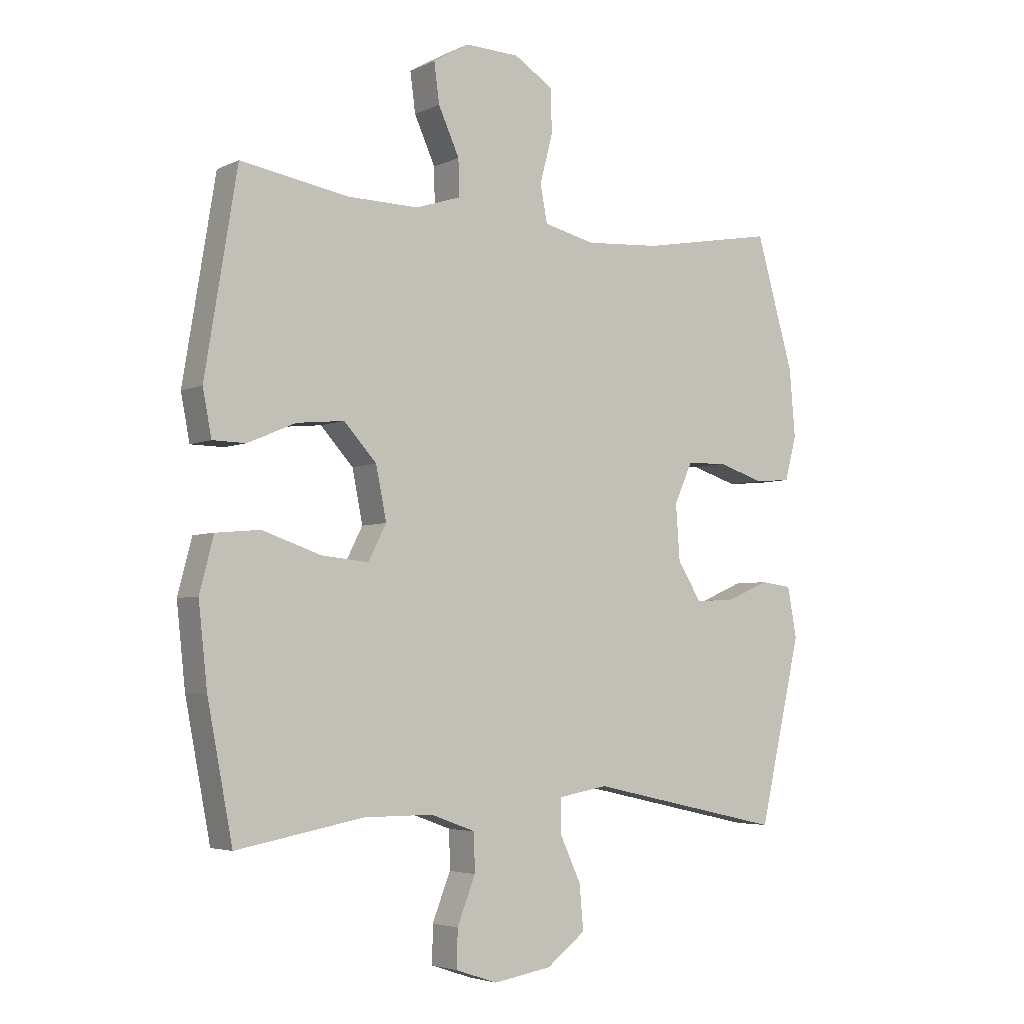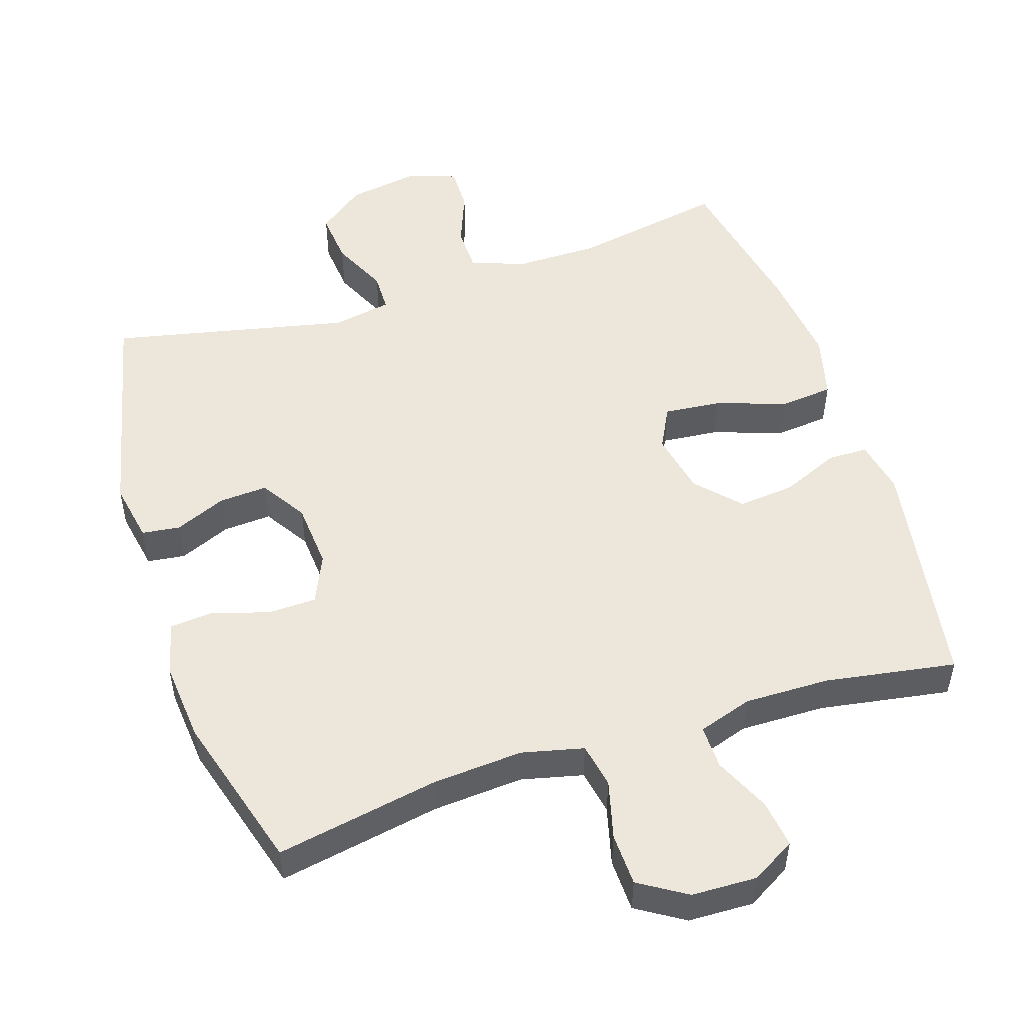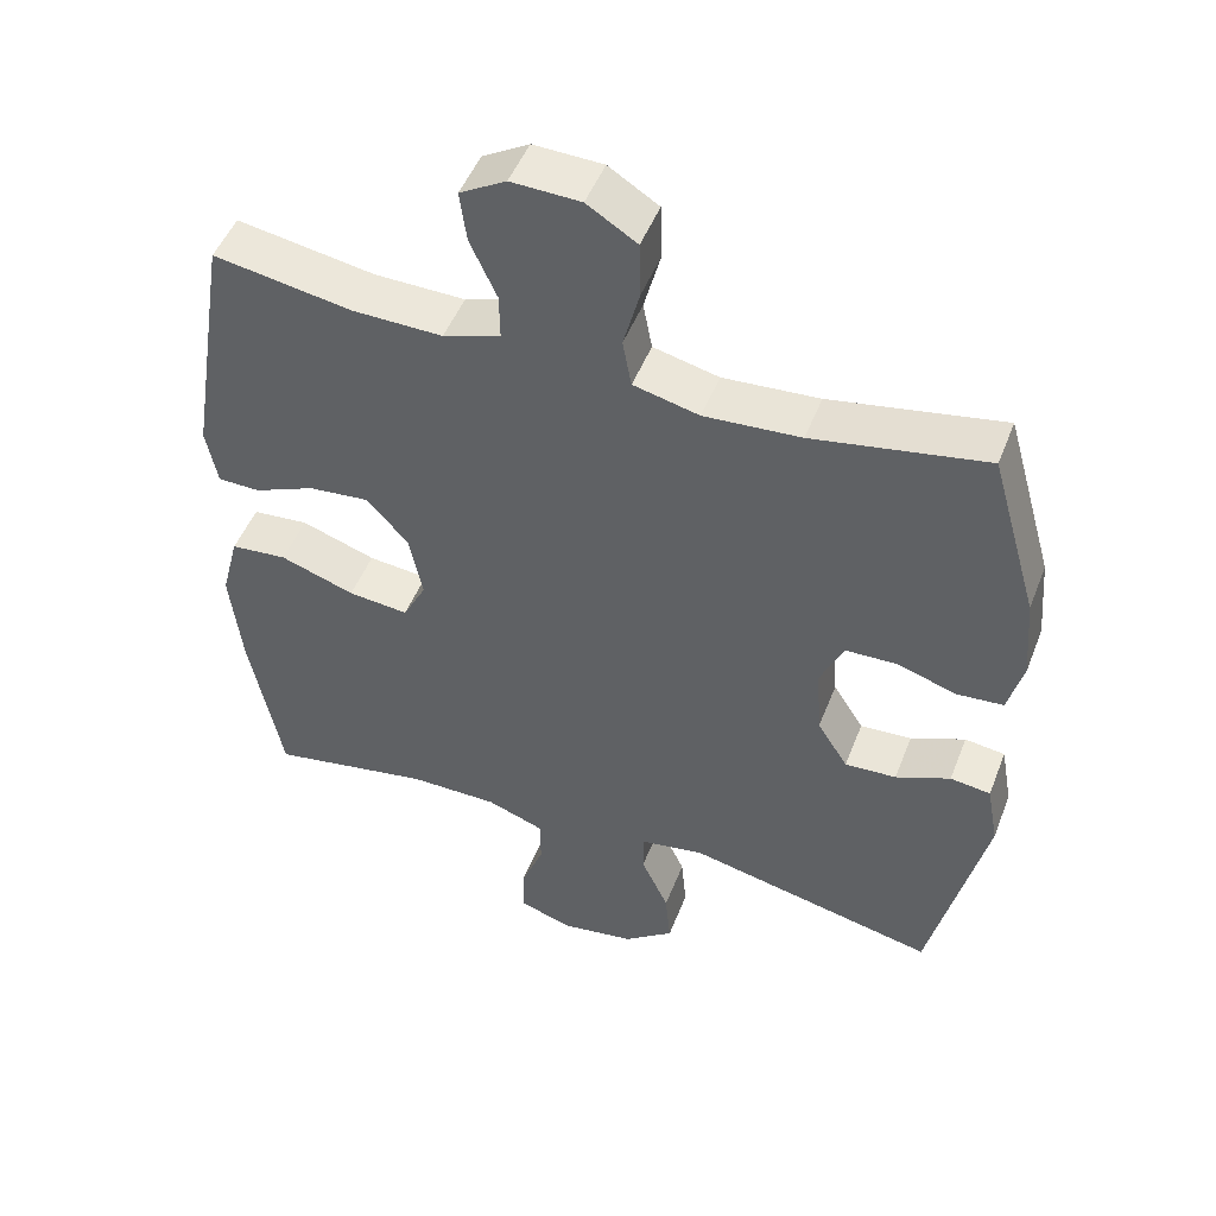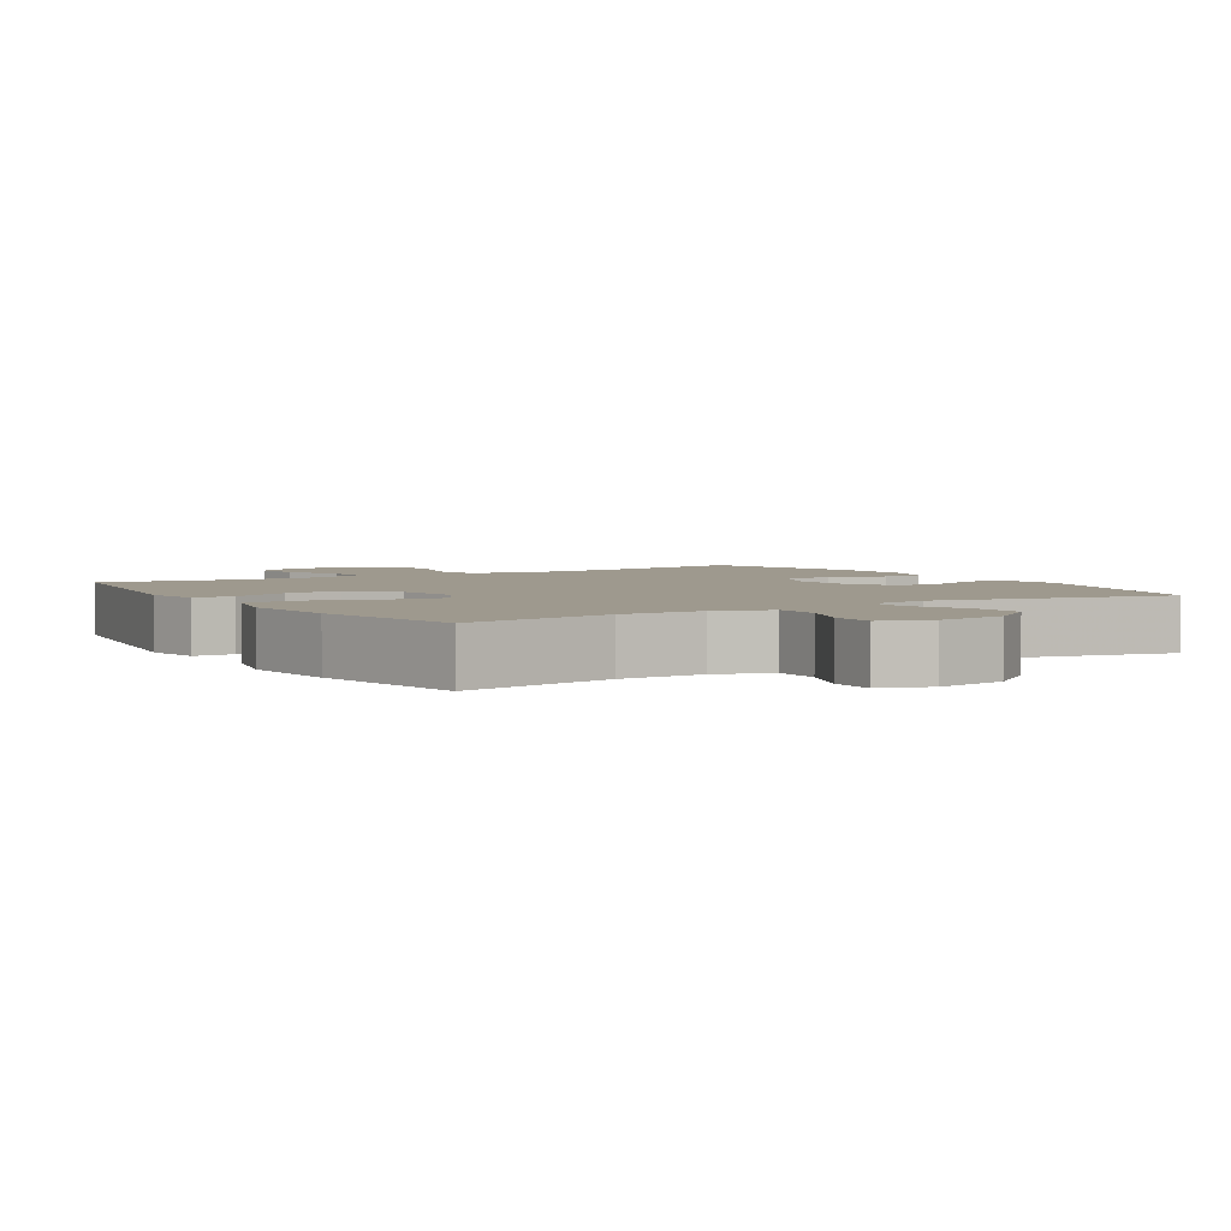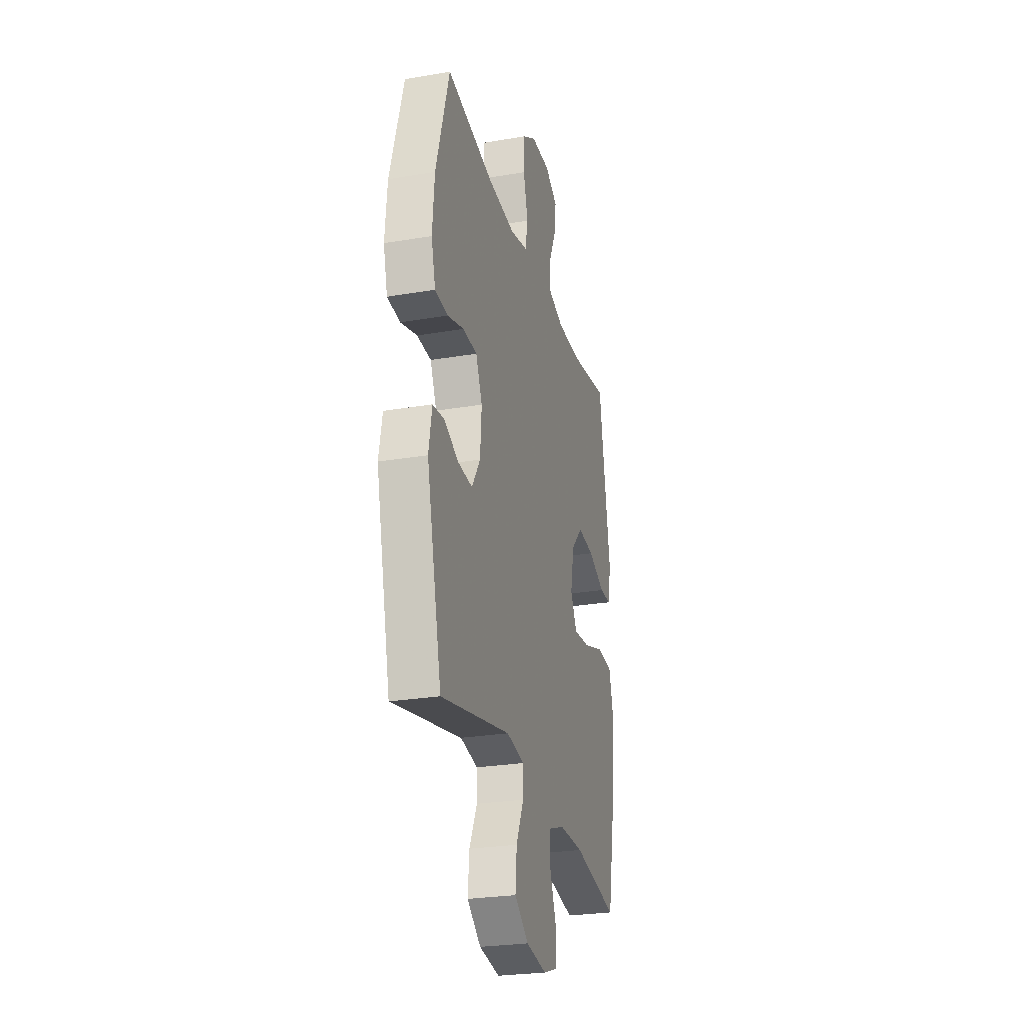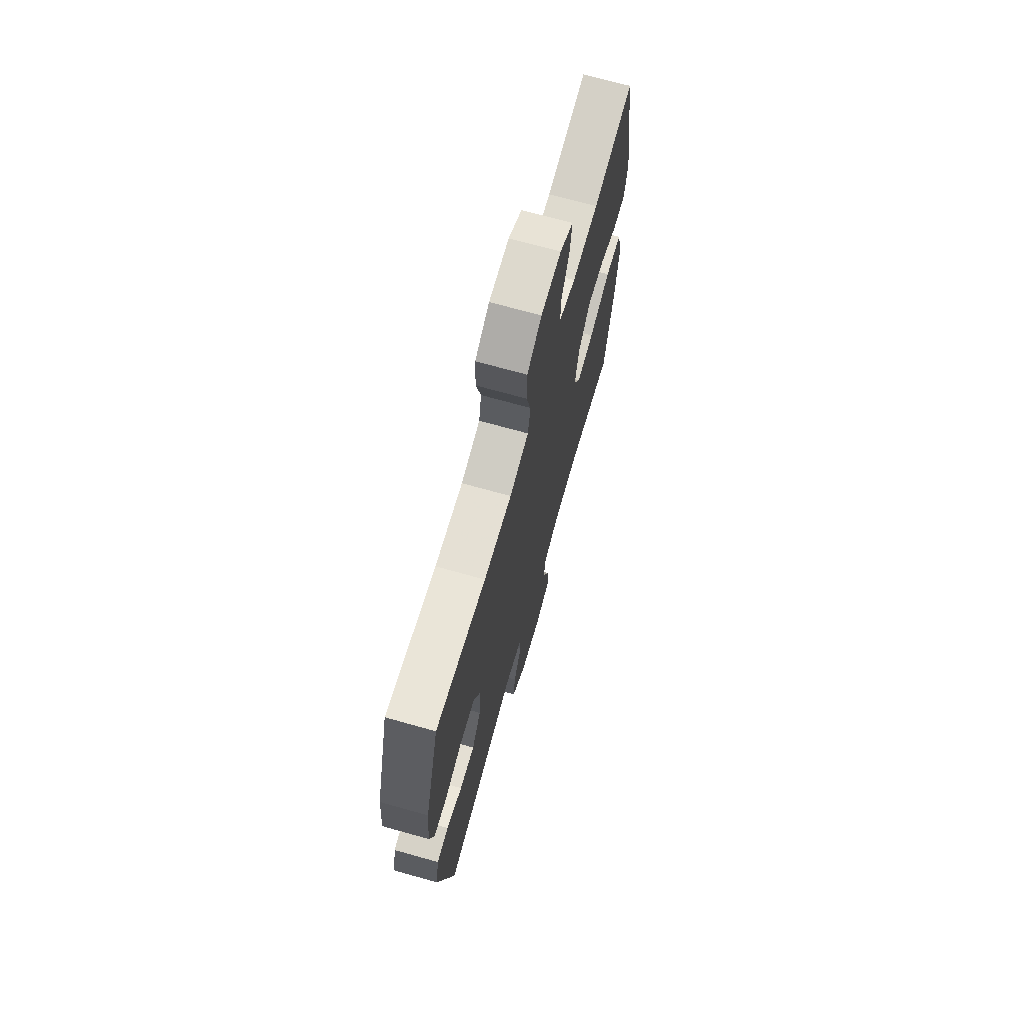
<metadata>
{"format":"obj","ext":"obj","renderer":"f3d","projection":"perspective","resolution":1024,"background":"white","views":[{"elev":-4.2,"azim":145.4,"up":"+Z"},{"elev":51.2,"azim":-18.1,"up":"+Y"},{"elev":49.0,"azim":-159.1,"up":"+Z"},{"elev":3.5,"azim":148.2,"up":"+Y"},{"elev":-26.6,"azim":-75.1,"up":"+Z"},{"elev":70.1,"azim":-74.3,"up":"+Z"}]}
</metadata>
<code>
v -0.5 0.07 -0.5
v -0.573 0.07 -0.185
v -0.557 0.07 -0.099
v -0.503 0.07 -0.092
v -0.43 0.07 -0.123
v -0.361 0.07 -0.127
v -0.32 0.07 -0.062
v -0.313 0.07 0.033
v -0.344 0.07 0.102
v -0.413 0.07 0.104
v -0.493 0.07 0.079
v -0.555 0.07 0.084
v -0.575 0.07 0.16
v -0.565 0.07 0.275
v -0.5 0.07 0.5
v -0.269 0.07 0.458
v -0.14 0.07 0.449
v -0.052 0.07 0.47
v -0.04 0.07 0.534
v -0.062 0.07 0.617
v -0.06 0.07 0.692
v 0.007 0.07 0.734
v 0.1 0.07 0.737
v 0.162 0.07 0.701
v 0.153 0.07 0.633
v 0.117 0.07 0.554
v 0.116 0.07 0.492
v 0.193 0.07 0.467
v 0.314 0.07 0.469
v 0.5 0.07 0.5
v 0.555 0.07 0.165
v 0.54 0.07 0.087
v 0.483 0.07 0.086
v 0.401 0.07 0.121
v 0.32 0.07 0.129
v 0.264 0.07 0.068
v 0.246 0.07 -0.021
v 0.277 0.07 -0.081
v 0.358 0.07 -0.073
v 0.458 0.07 -0.039
v 0.534 0.07 -0.046
v 0.558 0.07 -0.138
v 0.543 0.07 -0.276
v 0.5 0.07 -0.5
v 0.282 0.07 -0.46
v 0.163 0.07 -0.46
v 0.086 0.07 -0.488
v 0.085 0.07 -0.553
v 0.116 0.07 -0.632
v 0.117 0.07 -0.696
v 0.046 0.07 -0.72
v -0.054 0.07 -0.704
v -0.121 0.07 -0.653
v -0.114 0.07 -0.577
v -0.077 0.07 -0.497
v -0.078 0.07 -0.441
v -0.163 0.07 -0.426
v -0.5 0 -0.5
v -0.573 0 -0.185
v -0.557 0 -0.099
v -0.503 0 -0.092
v -0.43 0 -0.123
v -0.361 0 -0.127
v -0.32 0 -0.062
v -0.313 0 0.033
v -0.344 0 0.102
v -0.413 0 0.104
v -0.493 0 0.079
v -0.555 0 0.084
v -0.575 0 0.16
v -0.565 0 0.275
v -0.5 0 0.5
v -0.269 0 0.458
v -0.14 0 0.449
v -0.052 0 0.47
v -0.04 0 0.534
v -0.062 0 0.617
v -0.06 0 0.692
v 0.007 0 0.734
v 0.1 0 0.737
v 0.162 0 0.701
v 0.153 0 0.633
v 0.117 0 0.554
v 0.116 0 0.492
v 0.193 0 0.467
v 0.314 0 0.469
v 0.5 0 0.5
v 0.555 0 0.165
v 0.54 0 0.087
v 0.483 0 0.086
v 0.401 0 0.121
v 0.32 0 0.129
v 0.264 0 0.068
v 0.246 0 -0.021
v 0.277 0 -0.081
v 0.358 0 -0.073
v 0.458 0 -0.039
v 0.534 0 -0.046
v 0.558 0 -0.138
v 0.543 0 -0.276
v 0.5 0 -0.5
v 0.282 0 -0.46
v 0.163 0 -0.46
v 0.086 0 -0.488
v 0.085 0 -0.553
v 0.116 0 -0.632
v 0.117 0 -0.696
v 0.046 0 -0.72
v -0.054 0 -0.704
v -0.121 0 -0.653
v -0.114 0 -0.577
v -0.077 0 -0.497
v -0.078 0 -0.441
v -0.163 0 -0.426
f 53 54 55
f 52 53 55
f 51 52 55
f 50 51 55
f 49 50 55
f 48 49 55
f 47 48 55 56
f 46 47 56
f 45 46 56 57
f 43 44 45
f 42 43 45
f 41 42 45
f 40 41 45
f 39 40 45
f 38 39 45 57
f 32 33 34
f 31 32 34
f 30 31 34
f 29 30 34
f 28 29 34 35
f 27 28 35 36
f 24 25 26
f 23 24 26
f 22 23 26
f 21 22 26
f 20 21 26
f 19 20 26
f 18 19 26 27
f 27 36 37
f 18 27 37
f 17 18 37
f 14 15 16
f 13 14 16
f 12 13 16
f 11 12 16
f 10 11 16
f 9 10 16 17
f 3 4 5
f 2 3 5
f 1 2 5
f 57 1 5
f 57 5 6
f 38 57 6 7
f 17 37 38
f 9 17 38
f 8 9 38
f 7 8 38
f 112 111 110
f 112 110 109
f 112 109 108
f 112 108 107
f 112 107 106
f 112 106 105
f 113 112 105 104
f 113 104 103
f 114 113 103 102
f 102 101 100
f 102 100 99
f 102 99 98
f 102 98 97
f 102 97 96
f 114 102 96 95
f 91 90 89
f 91 89 88
f 91 88 87
f 91 87 86
f 92 91 86 85
f 93 92 85 84
f 83 82 81
f 83 81 80
f 83 80 79
f 83 79 78
f 83 78 77
f 83 77 76
f 84 83 76 75
f 94 93 84
f 94 84 75
f 94 75 74
f 73 72 71
f 73 71 70
f 73 70 69
f 73 69 68
f 73 68 67
f 74 73 67 66
f 62 61 60
f 62 60 59
f 62 59 58
f 62 58 114
f 63 62 114
f 64 63 114 95
f 95 94 74
f 95 74 66
f 95 66 65
f 95 65 64
f 1 58 59 2
f 2 59 60 3
f 3 60 61 4
f 4 61 62 5
f 5 62 63 6
f 6 63 64 7
f 7 64 65 8
f 8 65 66 9
f 9 66 67 10
f 10 67 68 11
f 11 68 69 12
f 12 69 70 13
f 13 70 71 14
f 14 71 72 15
f 15 72 73 16
f 16 73 74 17
f 17 74 75 18
f 18 75 76 19
f 19 76 77 20
f 20 77 78 21
f 21 78 79 22
f 22 79 80 23
f 23 80 81 24
f 24 81 82 25
f 25 82 83 26
f 26 83 84 27
f 27 84 85 28
f 28 85 86 29
f 29 86 87 30
f 30 87 88 31
f 31 88 89 32
f 32 89 90 33
f 33 90 91 34
f 34 91 92 35
f 35 92 93 36
f 36 93 94 37
f 37 94 95 38
f 38 95 96 39
f 39 96 97 40
f 40 97 98 41
f 41 98 99 42
f 42 99 100 43
f 43 100 101 44
f 44 101 102 45
f 45 102 103 46
f 46 103 104 47
f 47 104 105 48
f 48 105 106 49
f 49 106 107 50
f 50 107 108 51
f 51 108 109 52
f 52 109 110 53
f 53 110 111 54
f 54 111 112 55
f 55 112 113 56
f 56 113 114 57
f 57 114 58 1

</code>
